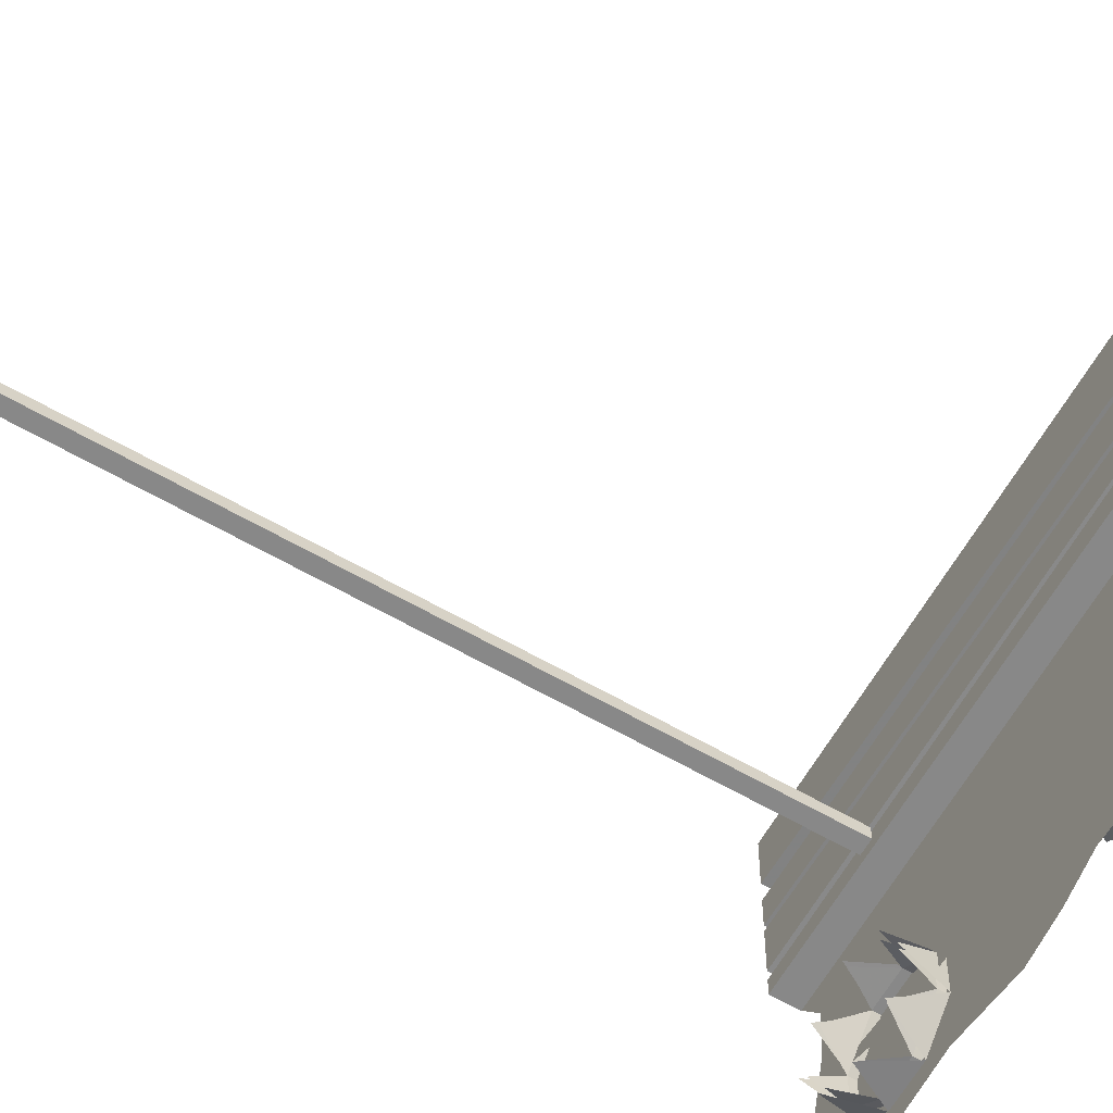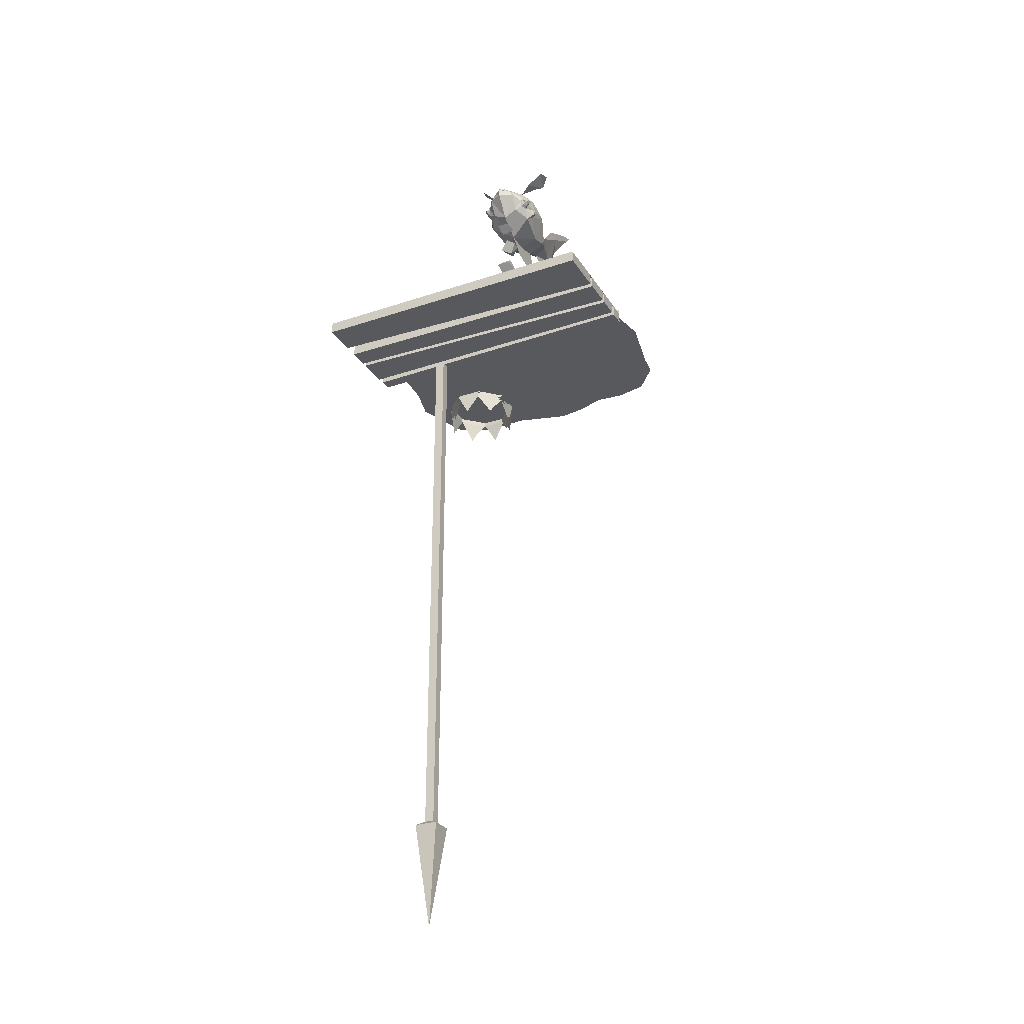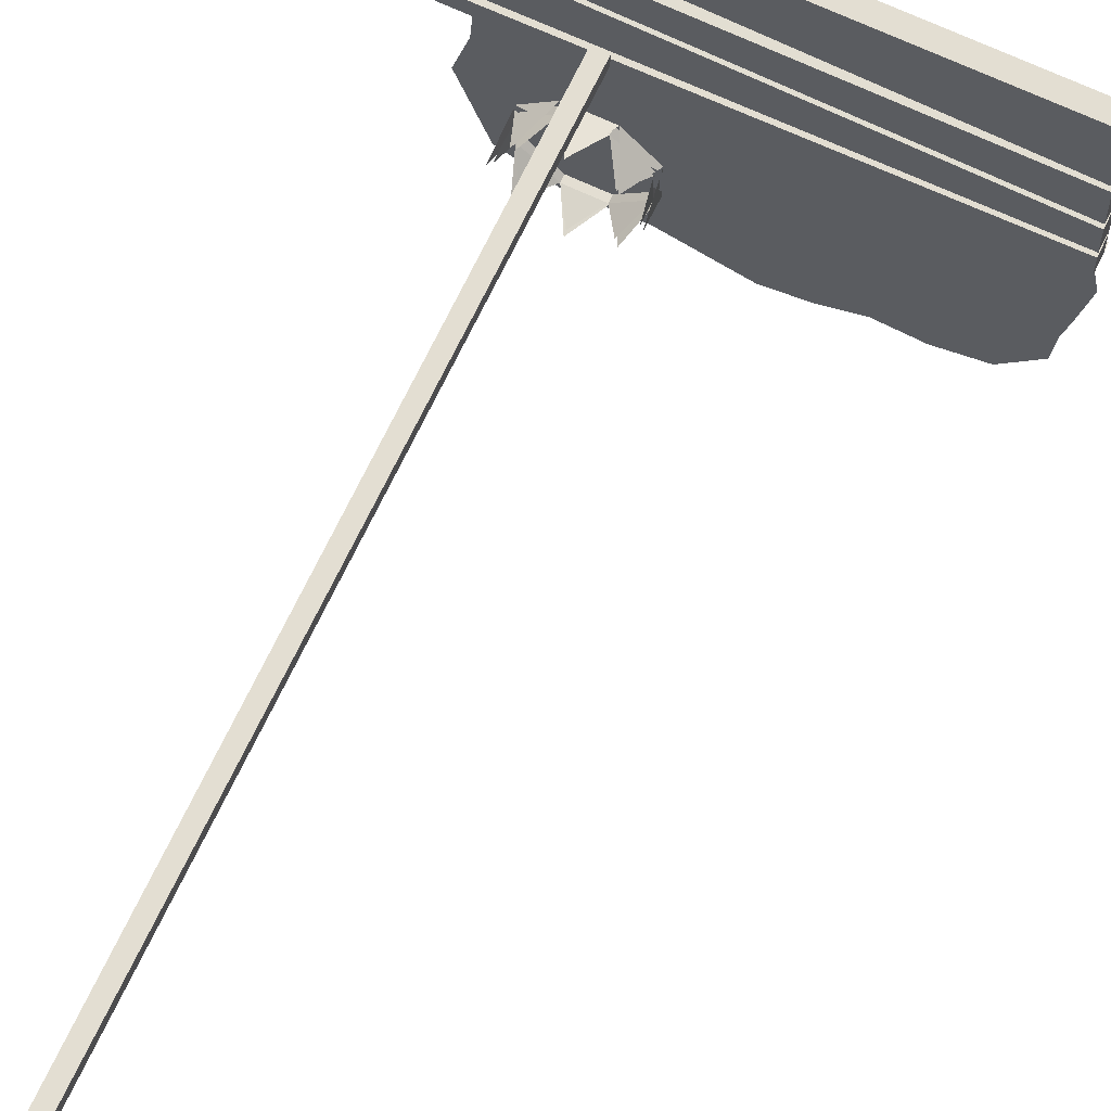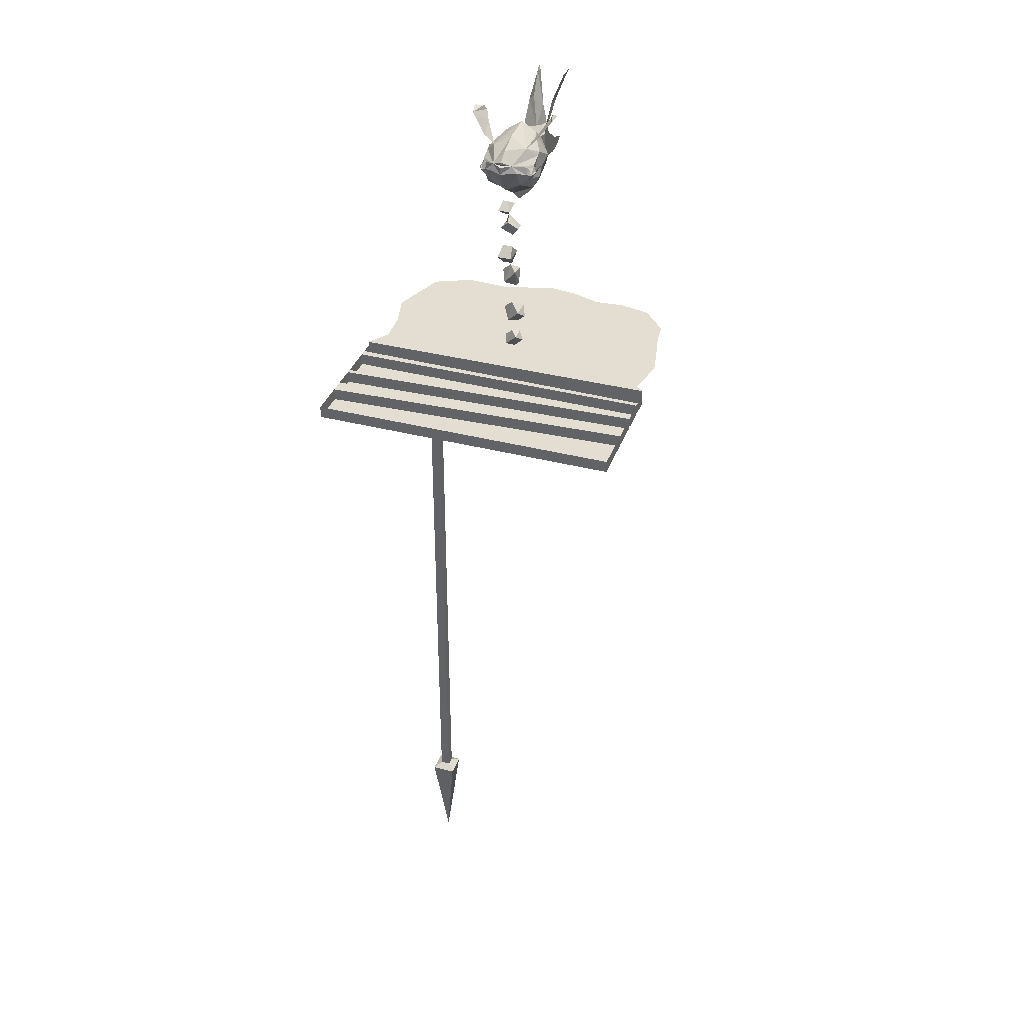
<metadata>
{"format":"obj","ext":"obj","renderer":"f3d","projection":"perspective","resolution":1024,"background":"white","views":[{"elev":-62.7,"azim":59.8,"up":"+Z"},{"elev":-29.5,"azim":26.3,"up":"+Y"},{"elev":67.7,"azim":25.2,"up":"+Z"},{"elev":36.2,"azim":18.9,"up":"+Y"}]}
</metadata>
<code>
v 0.3438 0 0.07812
v 0 0 0.07812
v -0.4297 0 -0.4062
v -0.3125 0 -0.4609
v -0.1719 0 -0.4531
v 0 0 -0.5
v 0.09375 0 -0.4844
v 0.4609 0 -0.2656
v 0.4766 0 -0.1953
v 0.5 0 -0.07812
v 0.4766 0 0.05469
v 0.5 0 0.07812
v 0.5 -0.01562 0.07812
v 0.5 -0.05469 0.07812
v -0.4922 0 -0.2188
v -0.4609 0 -0.1016
v -0.4531 0 0.007812
v -0.5 0 0.07812
v 0 -0.01562 0.07812
v -0.5 -0.01562 0.07812
v -0.5 -0.05469 0.07812
v -0.5 -0.01562 0.1172
v -0.5 -0.05469 0.1172
v 0.5 -0.01562 0.1328
v 0.5 -0.01562 0.1484
v -0.5 -0.01562 0.1406
v 0.5 -0.05469 0.1484
v -0.5 -0.05469 0.1406
v -0.5 -0.01562 0.25
v -0.5 -0.05469 0.25
v 0.5 -0.01562 0.2188
v 0.5 -0.01562 0.2344
v -0.5 -0.01562 0.2656
v 0.5 -0.05469 0.2344
v -0.5 -0.05469 0.2656
v -0.5 -0.01562 0.3359
v -0.5 -0.05469 0.3359
v 0.5 -0.01562 0.3281
v 0.5 -0.01562 0.3438
v -0.5 -0.01562 0.3828
v 0.5 -0.05469 0.3438
v -0.5 -0.05469 0.3828
v -0.5 -0.01562 0.5
v -0.5 -0.05469 0.5
v 0.5 -0.01562 0.5
v 0.5 -0.05469 0.5
v 0.1797 0 -0.4531
v 0.2734 0 -0.4609
v 0.375 0 -0.4375
v 0.4531 0 -0.3438
v 0.5 -0.05469 0.1328
v 0.5 -0.05469 0.2188
v 0.5 -0.05469 0.3281
v 0.2812 -0.01562 -0.05469
v 0.2812 -0.01562 -0.1016
v 0.4375 -0.01562 -0.03125
v 0 -0.01562 -0.05469
v 0 -0.01562 -0.1328
v -0.2812 -0.01562 -0.05469
v -0.2812 -0.01562 -0.1016
v -0.4375 -0.01562 -0.03125
v 0.2812 -0.01562 -0.2344
v 0.2812 -0.01562 -0.2812
v 0.4375 -0.01562 -0.2109
v 0 -0.01562 -0.2344
v 0 -0.01562 -0.3125
v -0.2812 -0.01562 -0.2344
v -0.2812 -0.01562 -0.2812
v -0.4375 -0.01562 -0.2109
v 0 0.8203 -0.125
v 0.05469 0.7812 -0.007812
v 0.04688 0.7891 -0.125
v 0 0.7734 -0.1875
v -0.04688 0.7891 -0.125
v -0.05469 0.7812 -0.007812
v 0 0.8125 -0.01562
v 0 0.7891 0.04688
v 0.03125 0.75 0.07031
v 0.08594 0.75 -0.03125
v 0.08594 0.7578 -0.04688
v 0.09375 0.7188 -0.1172
v 0.04688 0.75 -0.1797
v 0.03906 0.7266 -0.25
v 0 0.75 -0.25
v -0.04688 0.75 -0.1797
v -0.09375 0.7188 -0.1172
v -0.08594 0.7578 -0.04688
v -0.08594 0.75 -0.03125
v -0.03125 0.75 0.07031
v 0 0.7656 0.08594
v 0 0.7578 0.08594
v 0 0.75 0.07812
v 0 0.75 0.09375
v 0 0.7266 0.09375
v 0.04688 0.7266 0.07031
v 0.07031 0.7109 0.03906
v 0.07031 0.7344 0.03125
v 0.08594 0.7344 0.007812
v 0.08594 0.7109 0
v 0.09375 0.7109 -0.04688
v 0.09375 0.7109 -0.0625
v 0.08594 0.6719 -0.03906
v 0.0625 0.625 -0.1172
v 0.0625 0.6484 -0.1875
v 0.03906 0.6797 -0.25
v 0.01562 0.6953 -0.3281
v 0.01562 0.7109 -0.3281
v 0 0.7188 -0.3281
v -0.03906 0.7266 -0.25
v -0.0625 0.6484 -0.1875
v -0.0625 0.625 -0.1172
v -0.08594 0.6719 -0.03906
v -0.09375 0.7109 -0.0625
v -0.09375 0.7109 -0.04688
v -0.08594 0.7109 0
v -0.08594 0.7344 0.007812
v -0.07031 0.7344 0.03125
v -0.07031 0.7109 0.03906
v -0.04688 0.7266 0.07031
v 0 0.6016 -0.1172
v 0 0.6016 -0.03906
v 0 0.5547 -0.09375
v 0 0.5703 -0.1484
v 0 0.625 -0.1953
v 0 0.6562 -0.25
v 0 0.6875 -0.3281
v 0 0.7031 -0.3906
v -0.01562 0.7109 -0.3281
v -0.01562 0.6953 -0.3281
v -0.03906 0.6797 -0.25
v -0.07812 0.6484 -0.007812
v -0.09375 0.6797 -0.03125
v -0.07812 0.6875 0.007812
v -0.09375 0.7109 0.007812
v -0.08594 0.7266 0.01562
v -0.07812 0.7266 0.03125
v -0.07812 0.7109 0.03906
v -0.07812 0.6953 0.03125
v -0.07031 0.6875 0.03125
v -0.04688 0.6719 0.03906
v 0 0.6484 0.03906
v 0.04688 0.6719 0.03906
v 0.07031 0.6875 0.03125
v 0.07812 0.7109 0.03906
v 0.07812 0.7266 0.03125
v 0.08594 0.7266 0.01562
v 0.09375 0.7109 0.007812
v 0.08594 0.6953 0.01562
v 0.07812 0.6875 0.007812
v 0.09375 0.6797 -0.03125
v 0.07812 0.6484 -0.007812
v 0 0.5781 -0.2188
v 0 0.5312 -0.1953
v 0 0.5547 -0.25
v 0 0.5234 -0.2578
v 0 0.5391 -0.2656
v 0 0.6562 -0.4141
v 0 0.5781 -0.375
v 0 0.6094 -0.4844
v -0.03906 0.8047 -0.3672
v -0.01562 0.7656 -0.3984
v -0.03906 0.8125 -0.3203
v -0.04688 0.8672 -0.4297
v -0.04688 0.8594 -0.4609
v 0 0.5625 -0.4688
v 0 0.5859 -0.5469
v 0 0.5703 -0.5156
v 0.03906 0.8047 -0.3672
v 0.03906 0.8125 -0.3203
v 0.01562 0.7656 -0.3984
v 0.04688 0.8672 -0.4297
v 0.04688 0.8594 -0.4609
v 0.05469 0.875 -0.4688
v 0.07812 0.6953 0.03125
v 0.08594 0.7031 0.03125
v 0.08594 0.7109 0.03906
v 0.08594 0.7188 0.03125
v 0.09375 0.7109 0.02344
v 0.08594 0.8125 0
v 0.09375 0.8359 -0.0625
v 0.1094 0.8594 -0.09375
v 0.1328 0.875 -0.02344
v 0.1172 0.875 -0.08594
v 0.1406 0.8828 -0.0625
v -0.08594 0.6953 0.01562
v -0.08594 0.7031 0.03125
v -0.09375 0.7109 0.02344
v -0.08594 0.7188 0.03125
v -0.08594 0.7109 0.03906
v -0.09375 0.8359 -0.0625
v -0.08594 0.8125 0
v -0.1328 0.875 -0.02344
v -0.1094 0.8594 -0.09375
v -0.1406 0.8828 -0.0625
v -0.1172 0.875 -0.08594
v -0.05469 0.875 -0.4688
v -0.01562 0.5859 0.07031
v 0.02344 0.5859 0.07031
v 0.007812 0.6094 0.03906
v -0.007812 0.6094 0.03906
v -0.007812 0.5625 0.03906
v 0.007812 0.5625 0.03906
v 0.02344 0.5938 0.01562
v -0.01562 0.5938 0.01562
v 0.01562 0.4766 0.01562
v 0.007812 0.4844 -0.01562
v 0.03906 0.5078 0
v 0.03906 0.5078 0.03125
v -0.02344 0.5 0.02344
v -0.01562 0.5078 -0.007812
v 0 0.5469 0.007812
v 0.007812 0.5312 0.03906
v -0.02344 0.4062 0.05469
v 0.02344 0.4062 0.05469
v 0.01562 0.4375 0.02344
v -0.01562 0.4375 0.02344
v -0.01562 0.375 0.02344
v 0.01562 0.375 0.02344
v 0.02344 0.4062 -0.007812
v -0.02344 0.4062 -0.007812
v -0.01562 0.2891 0.007812
v 0.02344 0.3359 0.01562
v 0 0.3516 -0.007812
v -0.03125 0.3203 -0.02344
v 0.01562 0.2656 -0.02344
v 0.03125 0.2891 -0.007812
v 0.02344 0.3281 -0.03906
v -0.01562 0.2891 -0.05469
v 0.007812 0.1641 0.03906
v 0.04688 0.2031 0.05469
v 0.01562 0.2266 0.02344
v -0.01562 0.1953 0.007812
v 0.03125 0.1484 0.007812
v 0.0625 0.1797 0.02344
v 0.04688 0.2031 -0.007812
v 0.007812 0.1641 -0.02344
v -0.007812 0.05469 0.01562
v 0.03125 0.09375 0.03125
v 0.007812 0.1016 0
v -0.01562 0.07812 -0.007812
v 0.01562 0.03906 -0.007812
v 0.04688 0.07031 0
v 0.03125 0.09375 -0.01562
v -0.007812 0.05469 -0.03125
v -0.25 -1.359 0.1016
v -0.2188 -1.359 0.1016
v -0.2188 -1.914 0.1016
v -0.25 -1.914 0.1016
v -0.25 -1.914 0.1328
v -0.25 -1.359 0.1328
v -0.25 -0.05469 0.1328
v -0.25 -0.05469 0.1016
v -0.2188 -0.05469 0.1016
v -0.2188 -1.359 0.1328
v -0.2188 -1.914 0.1328
v -0.1953 -1.93 0.1562
v -0.1953 -1.93 0.07812
v -0.2734 -1.93 0.07812
v -0.2734 -1.93 0.1562
v -0.2188 -0.05469 0.1328
v -0.2344 -2.273 0.1172
v -0.3906 0 -0.3438
v -0.3984 -0.08594 -0.2969
v -0.3906 0 -0.25
v -0.3203 0 -0.4141
v -0.3594 -0.08594 -0.3828
v -0.2266 0 -0.4141
v -0.2734 -0.08594 -0.4219
v -0.1562 0 -0.3438
v -0.1875 -0.08594 -0.3828
v -0.1484 -0.08594 -0.2969
v -0.1562 0 -0.25
v -0.2266 0 -0.1797
v -0.1875 -0.08594 -0.2109
v -0.3203 0 -0.1797
v -0.2734 -0.08594 -0.1719
v -0.3594 -0.08594 -0.2109
v -0.3828 -0.01562 -0.2578
v -0.3906 -0.07812 -0.2969
v -0.3828 -0.01562 -0.3359
v -0.3828 0 -0.3359
v -0.3828 0 -0.2578
v -0.3125 -0.01562 -0.1875
v -0.3516 -0.07812 -0.2188
v -0.3516 -0.07812 -0.375
v -0.3125 -0.01562 -0.4062
v -0.3125 0 -0.4062
v -0.2734 -0.07812 -0.4141
v -0.2344 -0.01562 -0.4062
v -0.2344 0 -0.4062
v -0.1953 -0.07812 -0.375
v -0.1641 -0.01562 -0.3359
v -0.1641 0 -0.3359
v -0.1641 -0.01562 -0.2578
v -0.1562 -0.07812 -0.2969
v -0.1641 0 -0.2578
v -0.1953 -0.07812 -0.2188
v -0.2344 -0.01562 -0.1875
v -0.2344 0 -0.1875
v -0.2734 -0.07812 -0.1797
v -0.3125 0 -0.1875
f 1 2 3
f 1 3 4
f 1 4 5
f 1 5 6
f 1 6 7
f 1 7 8
f 1 8 9
f 1 9 10
f 1 10 11
f 1 11 12
f 3 2 15
f 15 2 16
f 16 2 17
f 17 2 18
f 8 7 47
f 8 47 48
f 8 48 49
f 8 49 50
f 1 12 13
f 1 13 14
f 1 14 13
f 18 2 19
f 18 19 20
f 20 19 21
f 20 21 22
f 22 21 23
f 26 25 27
f 26 27 28
f 26 28 29
f 29 28 30
f 33 32 34
f 33 34 35
f 33 35 36
f 36 35 37
f 40 39 41
f 40 41 42
f 40 42 43
f 43 42 44
f 45 46 39
f 39 46 41
f 24 51 13
f 13 51 14
f 31 52 25
f 25 52 27
f 53 34 32
f 53 32 38
f 19 14 21
f 14 19 1
f 1 19 2
f 22 23 24
f 22 24 25
f 22 25 26
f 29 30 31
f 29 31 32
f 29 32 33
f 36 37 38
f 36 38 39
f 36 39 40
f 23 51 24
f 30 52 31
f 53 38 37
f 43 44 45
f 45 44 46
f 41 46 42
f 42 46 44
f 21 14 51
f 21 51 23
f 28 27 52
f 28 52 30
f 53 37 35
f 53 35 34
f 54 55 56
f 55 54 57
f 55 57 58
f 58 57 59
f 58 59 60
f 60 59 61
f 62 63 64
f 63 62 65
f 63 65 66
f 66 65 67
f 66 67 68
f 68 67 69
f 70 71 72
f 70 72 73
f 70 73 74
f 70 74 75
f 70 75 76
f 70 76 71
f 71 76 77
f 71 77 78
f 72 82 73
f 73 82 83
f 73 83 84
f 73 84 85
f 73 85 74
f 75 89 76
f 76 89 77
f 77 89 90
f 77 90 78
f 78 90 91
f 84 109 85
f 89 91 90
f 120 121 122
f 120 122 123
f 120 123 124
f 107 127 108
f 108 127 128
f 123 152 124
f 124 152 120
f 120 152 123
f 120 123 121
f 121 123 122
f 157 127 126
f 157 126 158
f 157 158 126
f 157 126 127
f 127 128 160
f 127 160 161
f 127 161 128
f 128 161 160
f 128 160 109
f 128 109 162
f 128 162 160
f 160 162 109
f 158 126 125
f 158 125 126
f 168 169 83
f 168 83 107
f 168 107 170
f 168 170 127
f 168 127 107
f 168 107 169
f 169 107 83
f 170 107 127
f 183 184 182
f 183 182 181
f 183 181 184
f 184 181 182
f 193 192 194
f 193 194 195
f 193 195 192
f 195 194 192
f 71 78 79
f 71 80 72
f 72 80 81
f 72 81 82
f 74 85 86
f 74 86 87
f 74 87 75
f 75 88 89
f 78 93 94
f 78 94 95
f 78 95 96
f 78 96 97
f 78 97 98
f 78 98 79
f 79 98 99
f 79 99 100
f 80 101 81
f 86 113 87
f 88 114 115
f 88 115 116
f 88 116 89
f 89 116 117
f 89 117 118
f 89 118 119
f 89 119 94
f 89 94 93
f 120 104 103
f 120 103 121
f 120 124 104
f 104 124 125
f 104 125 105
f 105 125 126
f 105 126 106
f 106 126 127
f 110 130 124
f 110 124 120
f 110 120 111
f 111 120 121
f 111 121 131
f 119 140 141
f 119 141 94
f 94 141 95
f 95 141 142
f 103 151 121
f 121 151 142
f 121 142 141
f 121 141 140
f 121 140 131
f 122 123 153
f 122 153 123
f 123 153 152
f 123 152 154
f 123 154 153
f 153 154 152
f 157 158 159
f 157 159 158
f 127 126 129
f 160 162 163
f 160 163 164
f 160 164 161
f 160 161 163
f 160 163 162
f 126 125 129
f 129 125 130
f 130 125 124
f 165 159 158
f 165 158 159
f 168 170 171
f 168 171 169
f 168 169 171
f 168 171 172
f 168 172 170
f 171 170 172
f 179 180 181
f 179 181 182
f 179 182 180
f 182 181 180
f 190 191 192
f 190 192 193
f 190 193 191
f 193 192 191
f 164 163 161
f 71 79 80
f 75 87 88
f 79 100 101
f 79 101 80
f 87 113 88
f 88 113 114
f 112 131 132
f 112 132 113
f 113 132 114
f 100 150 101
f 101 150 102
f 102 150 151
f 154 153 155
f 154 155 156
f 154 156 153
f 153 156 155
f 165 159 166
f 165 166 167
f 165 167 159
f 159 167 166
f 171 172 173
f 171 173 172
f 179 71 180
f 179 180 71
f 190 75 191
f 190 191 75
f 164 163 196
f 164 196 163
f 78 91 92
f 78 92 93
f 89 93 92
f 89 92 91
f 81 101 102
f 81 102 103
f 81 103 104
f 81 104 82
f 82 104 83
f 83 104 105
f 83 105 106
f 83 106 107
f 83 107 84
f 84 107 108
f 84 108 109
f 85 109 110
f 85 110 86
f 86 110 111
f 86 111 112
f 86 112 113
f 106 127 107
f 108 128 109
f 109 128 129
f 109 129 130
f 109 130 110
f 111 131 112
f 114 132 133
f 114 133 115
f 118 139 140
f 118 140 119
f 95 142 96
f 96 142 143
f 99 149 100
f 100 149 150
f 102 151 103
f 131 140 139
f 131 139 133
f 131 133 132
f 127 129 128
f 151 143 142
f 143 151 149
f 151 150 149
f 115 133 134
f 115 134 135
f 115 135 116
f 116 135 136
f 116 136 117
f 117 136 137
f 117 137 118
f 118 137 138
f 118 138 139
f 96 143 144
f 96 144 145
f 96 145 97
f 97 145 146
f 97 146 98
f 98 146 147
f 98 147 99
f 99 147 148
f 99 148 149
f 143 149 174
f 143 174 144
f 148 174 149
f 139 138 185
f 139 185 133
f 133 185 134
f 144 174 175
f 144 175 176
f 144 176 145
f 145 176 177
f 145 177 146
f 146 177 147
f 147 177 178
f 147 178 148
f 148 178 175
f 148 175 174
f 134 185 186
f 134 186 187
f 134 187 135
f 135 187 188
f 135 188 136
f 136 188 137
f 137 188 189
f 137 189 138
f 138 189 186
f 138 186 185
f 178 177 176
f 178 176 175
f 189 188 187
f 189 187 186
f 197 198 199
f 197 199 200
f 197 200 201
f 197 201 198
f 198 201 202
f 198 202 203
f 198 203 199
f 199 203 200
f 200 203 204
f 200 204 201
f 201 204 202
f 202 204 203
f 205 206 207
f 205 207 208
f 205 208 209
f 205 209 206
f 206 209 210
f 206 210 211
f 206 211 207
f 207 211 208
f 208 211 212
f 208 212 209
f 209 212 210
f 210 212 211
f 213 214 215
f 213 215 216
f 213 216 217
f 213 217 214
f 214 217 218
f 214 218 219
f 214 219 215
f 215 219 216
f 216 219 220
f 216 220 217
f 217 220 218
f 218 220 219
f 221 222 223
f 221 223 224
f 221 224 225
f 221 225 222
f 222 225 226
f 222 226 227
f 222 227 223
f 223 227 224
f 224 227 228
f 224 228 225
f 225 228 226
f 226 228 227
f 229 230 231
f 229 231 232
f 229 232 233
f 229 233 230
f 230 233 234
f 230 234 235
f 230 235 231
f 231 235 232
f 232 235 236
f 232 236 233
f 233 236 234
f 234 236 235
f 237 238 239
f 237 239 240
f 237 240 241
f 237 241 238
f 238 241 242
f 238 242 243
f 238 243 239
f 239 243 240
f 240 243 244
f 240 244 241
f 241 244 242
f 242 244 243
f 245 246 247
f 245 247 248
f 245 248 249
f 245 249 250
f 245 250 251
f 245 251 252
f 245 252 246
f 246 252 253
f 246 253 254
f 246 254 247
f 247 254 255
f 249 255 254
f 249 254 250
f 250 254 260
f 250 260 251
f 254 253 260
f 247 255 256
f 247 256 257
f 247 257 248
f 248 257 258
f 248 258 249
f 249 258 259
f 249 259 255
f 255 259 256
f 256 259 261
f 256 261 257
f 257 261 258
f 258 261 259
f 262 263 264
f 265 266 262
f 267 268 265
f 269 270 267
f 271 269 272
f 273 274 272
f 275 276 273
f 264 277 275
f 278 279 280
f 278 280 281
f 278 281 282
f 278 282 283
f 278 283 284
f 280 285 286
f 280 286 287
f 280 287 281
f 286 288 289
f 286 289 290
f 286 290 287
f 289 291 292
f 289 292 293
f 289 293 290
f 294 292 295
f 292 294 296
f 292 296 293
f 294 297 298
f 294 298 299
f 294 299 296
f 298 300 283
f 298 283 301
f 298 301 299
f 283 282 301

</code>
